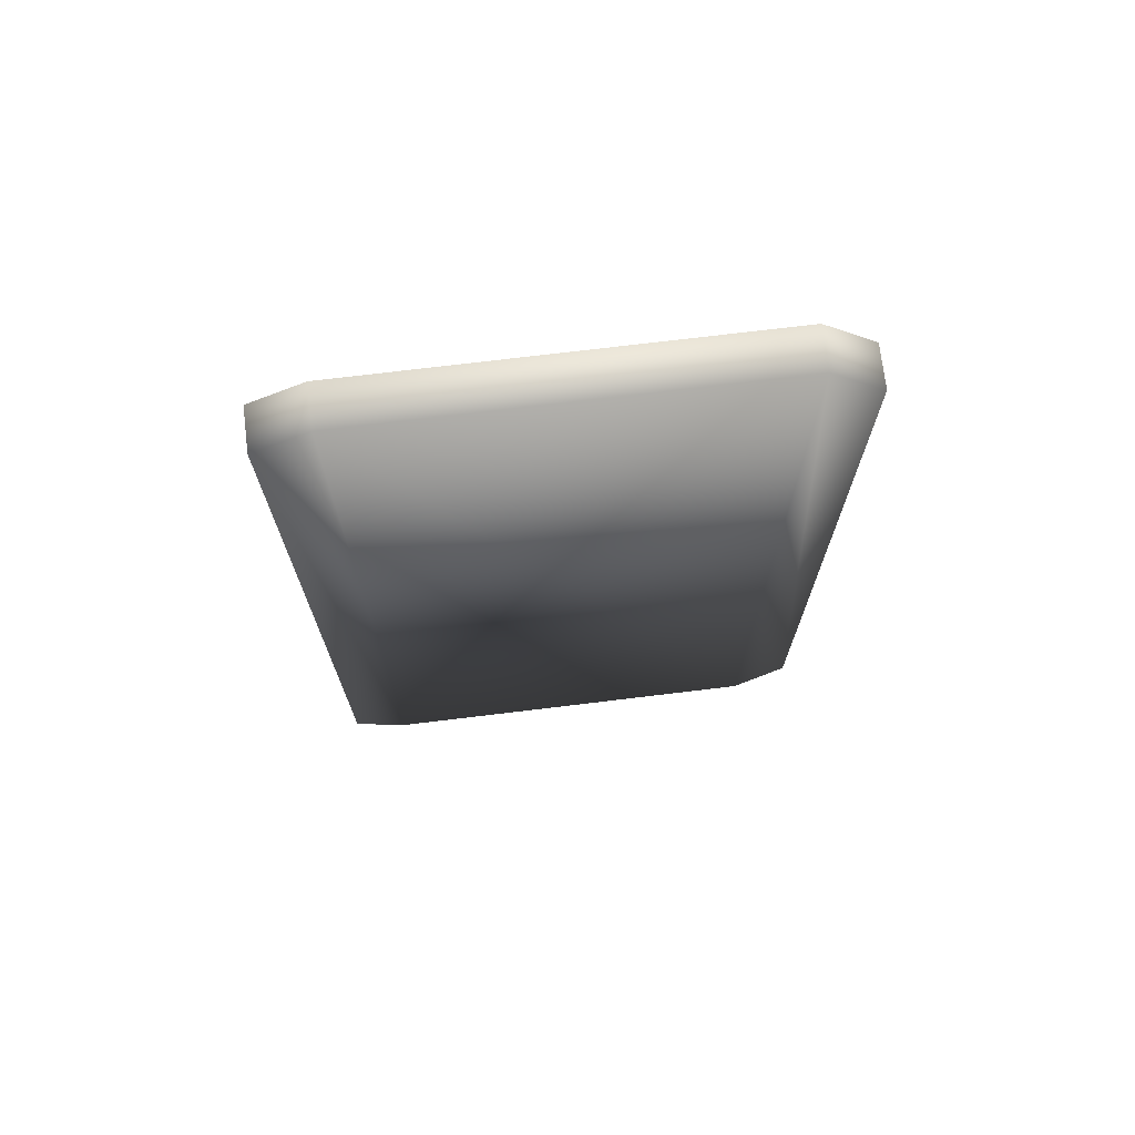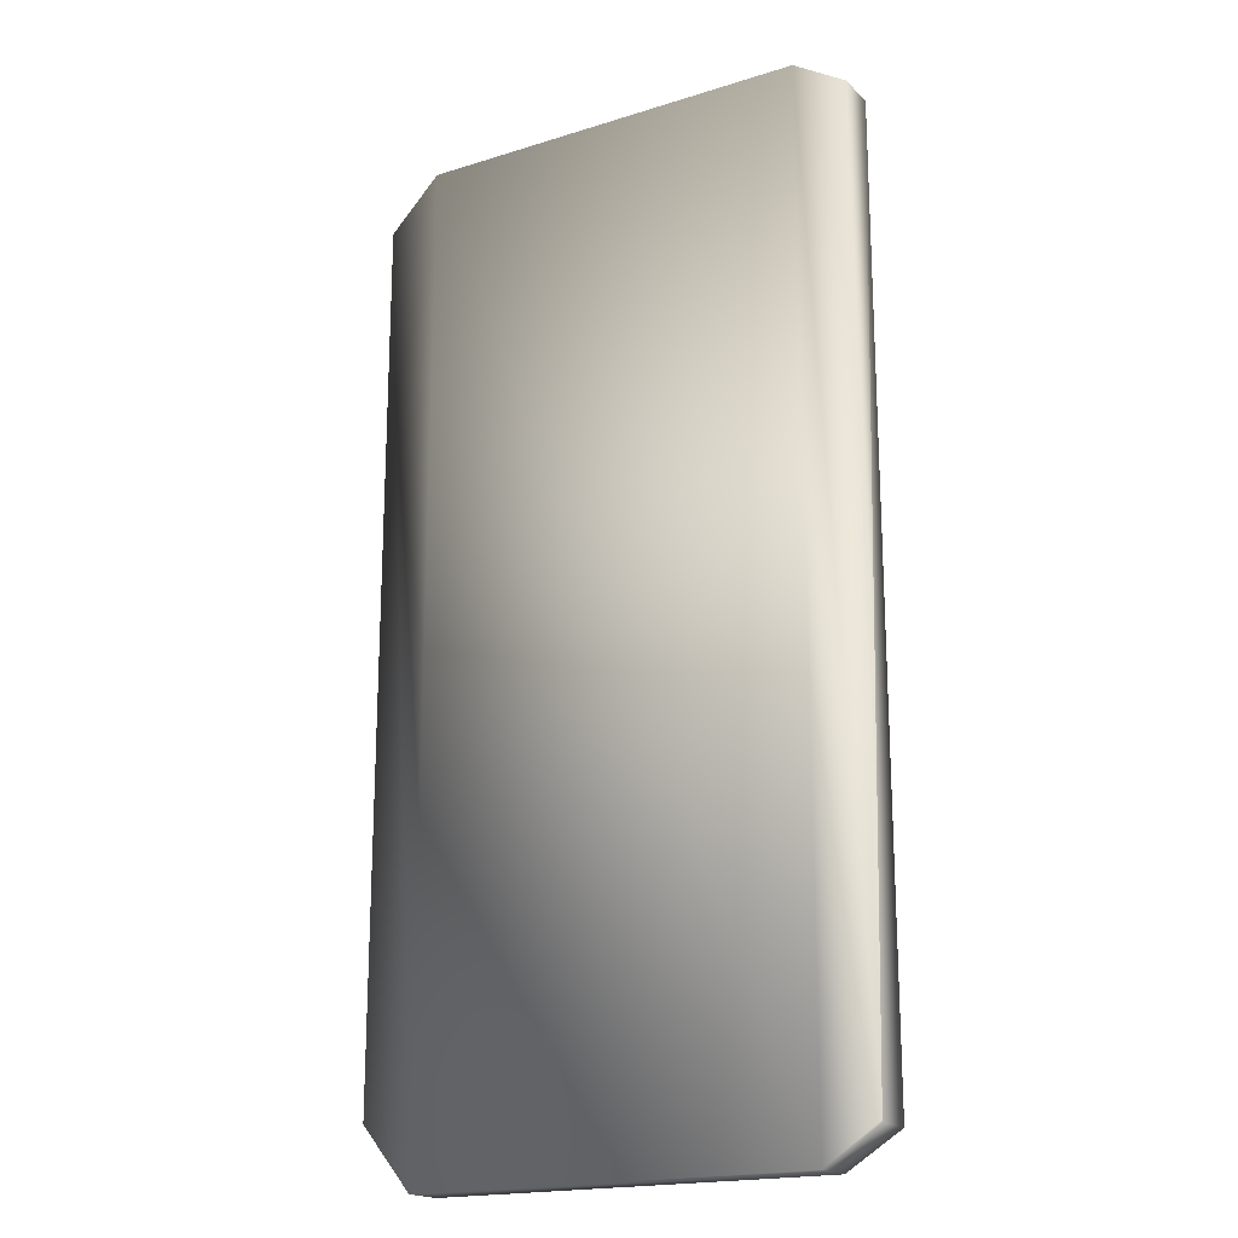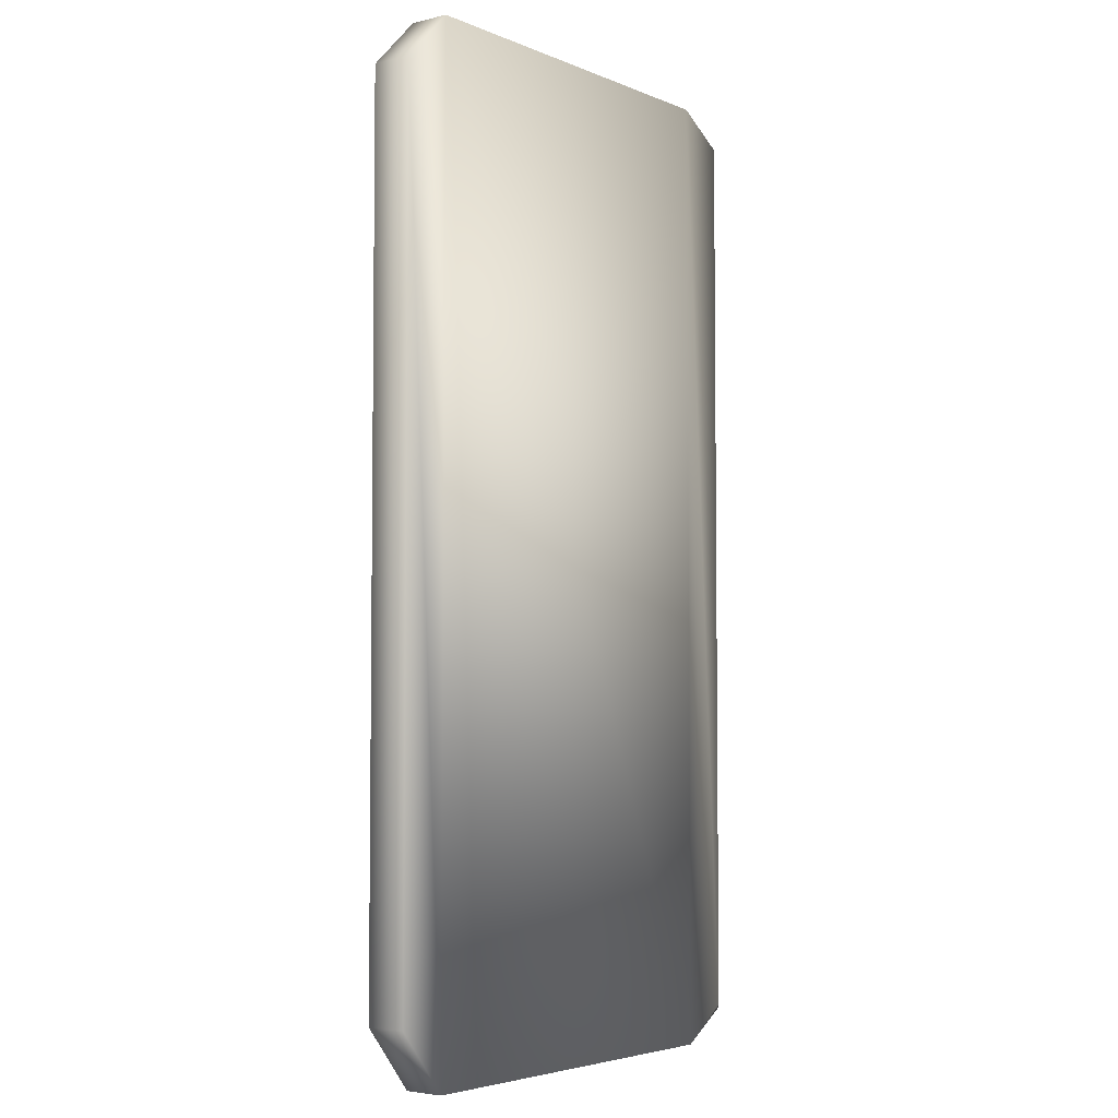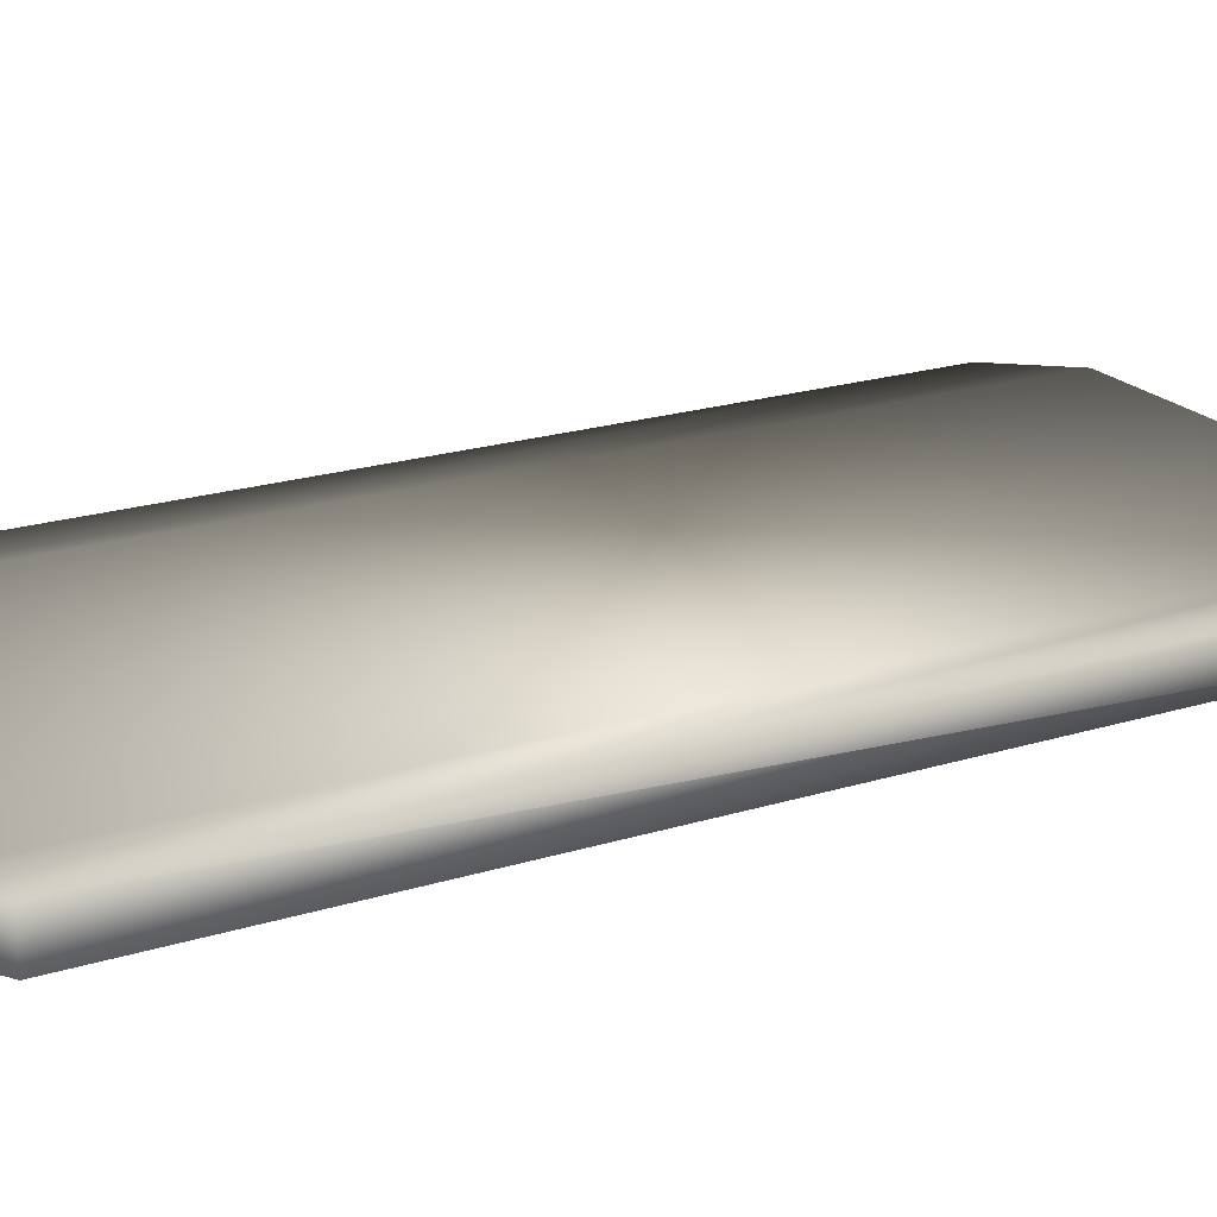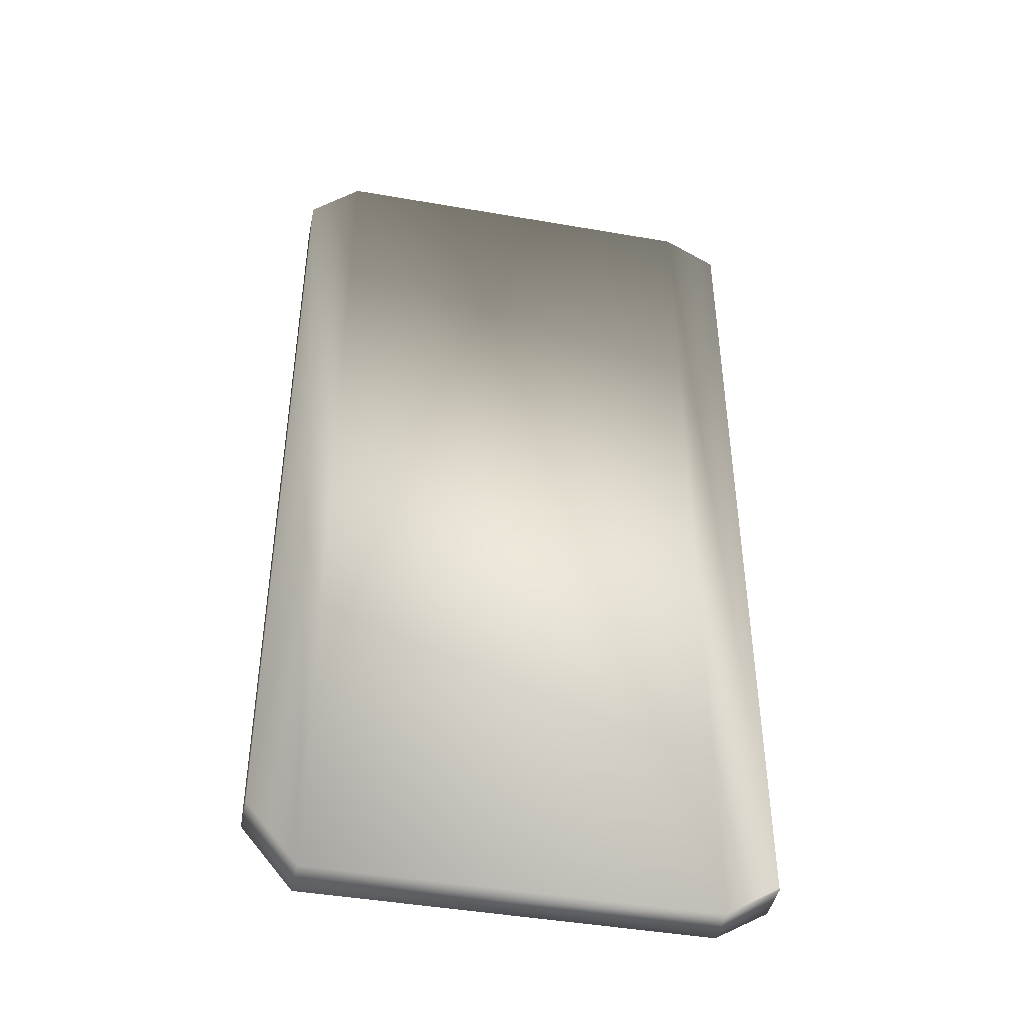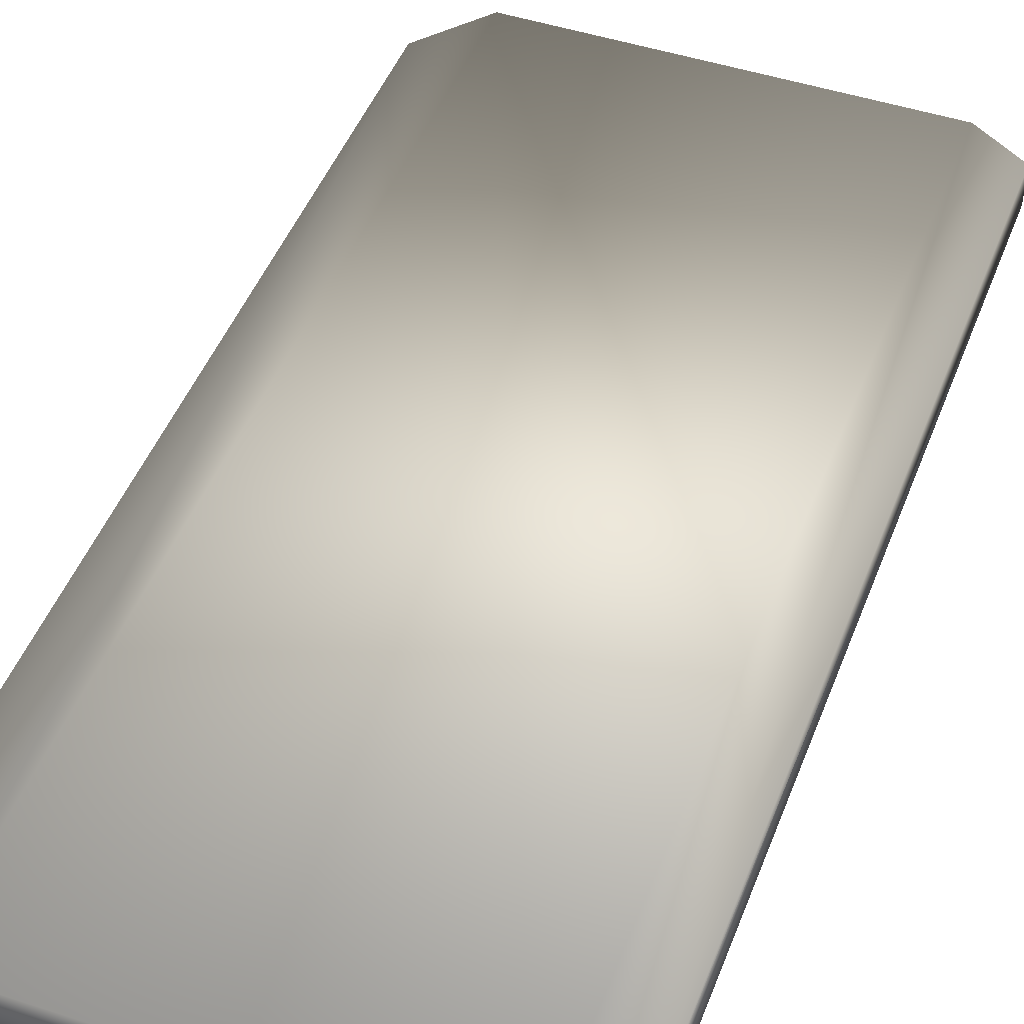
<metadata>
{"format":"obj","ext":"obj","renderer":"f3d","projection":"perspective","resolution":1024,"background":"white","views":[{"elev":73.0,"azim":-6.9,"up":"+Y"},{"elev":-18.8,"azim":-149.2,"up":"+Y"},{"elev":-4.4,"azim":127.8,"up":"+Y"},{"elev":20.6,"azim":-119.6,"up":"+Z"},{"elev":-44.2,"azim":168.5,"up":"+Y"},{"elev":47.0,"azim":-159.5,"up":"+Z"}]}
</metadata>
<code>
v 0.1917 -0.4229 -0.01731
v 0.2382 0.4226 -0.01731
v 0.2382 -0.3665 -0.01731
v 0.1917 0.4691 -0.01731
v -0.1644 -0.4229 -0.01731
v -0.1644 0.4691 -0.01731
v -0.2124 -0.3904 -0.01731
v -0.2124 0.4395 -0.01731
v 0.2382 -0.3665 0.01947
v 0.1917 -0.4229 0.01947
v 0.1917 0.4691 0.01947
v 0.2382 0.4226 0.01947
v -0.1644 -0.4229 0.01947
v -0.1644 0.4691 0.01947
v -0.2124 0.4395 0.01947
v -0.2124 -0.3928 -0.01731
v -0.2124 -0.3928 0.01947
g mesh1_mesh1-geometry
f 1 2 3
f 2 1 4
f 3 2 1
f 4 1 2
f 4 1 5
f 5 1 4
f 4 5 6
f 6 5 4
f 6 5 7
f 7 5 6
f 6 7 8
f 8 7 6
g mesh1_mesh1-geometry
f 2 9 3
f 3 10 1
f 11 2 4
f 9 2 12
f 10 3 9
f 10 5 1
f 2 11 12
f 6 11 4
f 11 9 12
f 9 11 10
f 5 10 13
f 11 6 14
f 10 11 14
f 10 14 13
f 6 15 14
f 13 14 15
f 16 15 7
f 7 15 8
f 15 6 8
f 13 15 17
f 15 16 17
g mesh1_mesh1-geometry
f 3 9 2
f 1 10 3
f 4 2 11
f 12 2 9
f 9 3 10
f 1 5 10
f 12 11 2
f 4 11 6
f 12 9 11
f 10 11 9
f 13 10 5
f 14 6 11
f 14 11 10
f 13 14 10
f 5 16 13
f 7 5 16
f 16 5 7
f 14 15 6
f 15 14 13
f 17 13 16
f 7 15 16
f 8 15 7
f 8 6 15
f 17 15 13
f 17 16 15
g mesh1_mesh1-geometry
f 13 16 5
f 16 13 17

</code>
